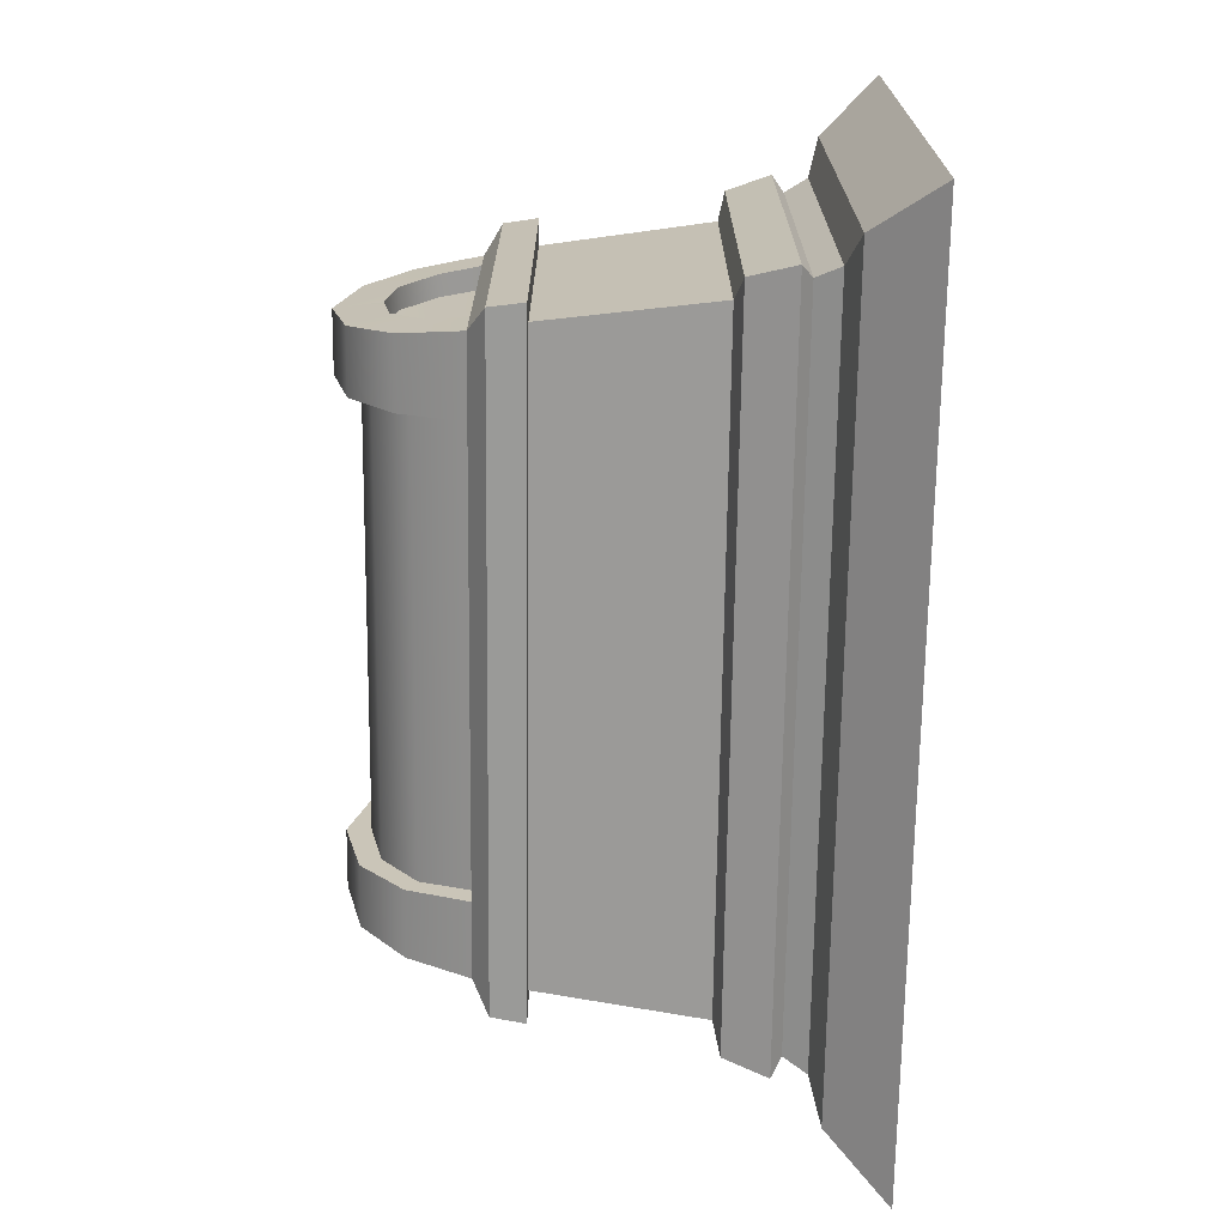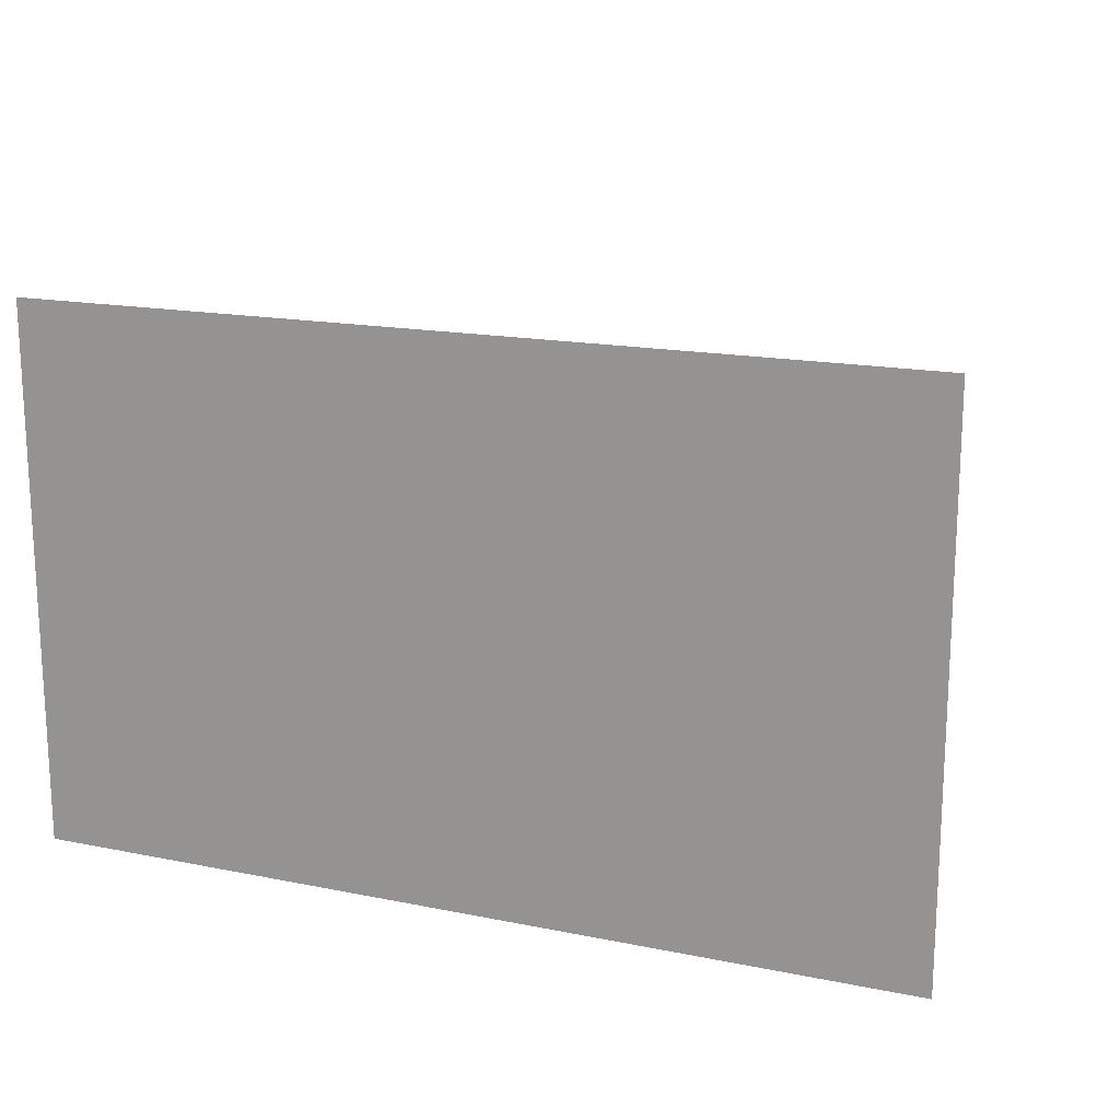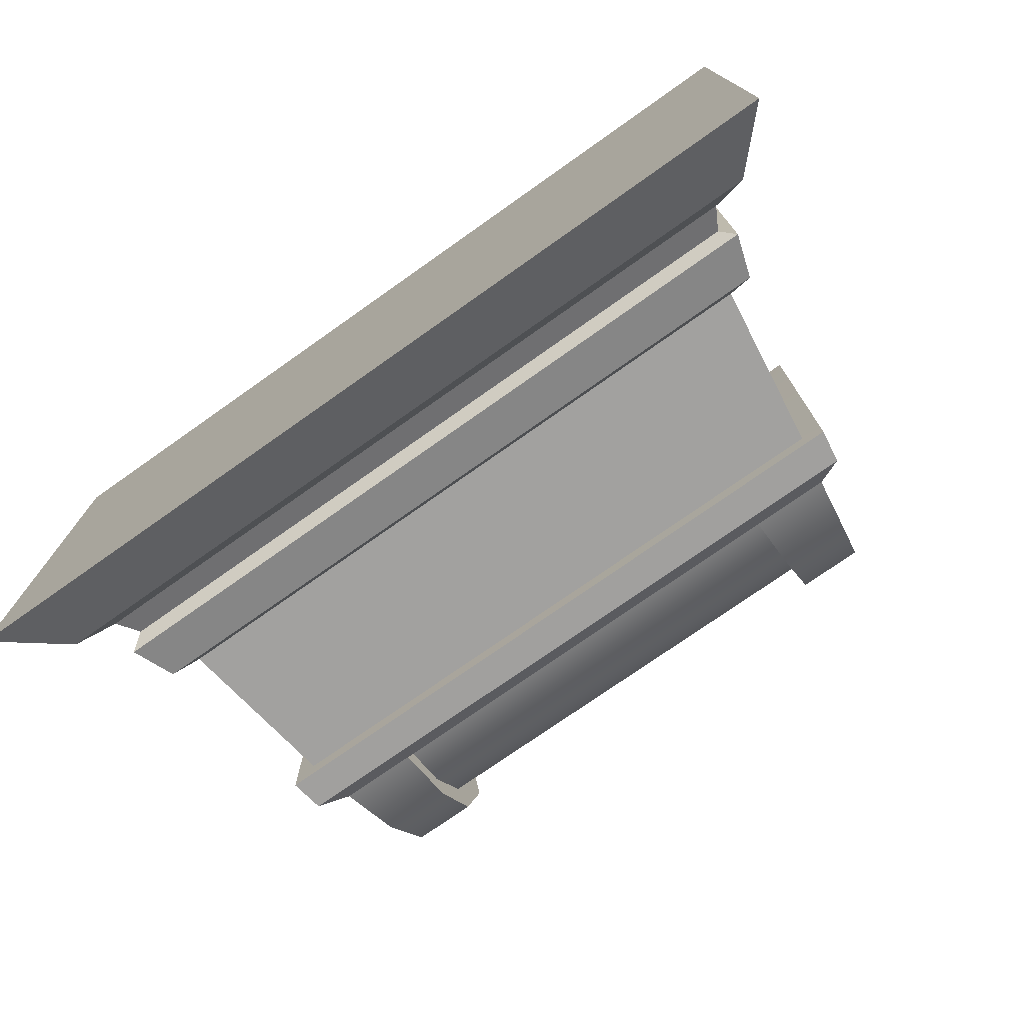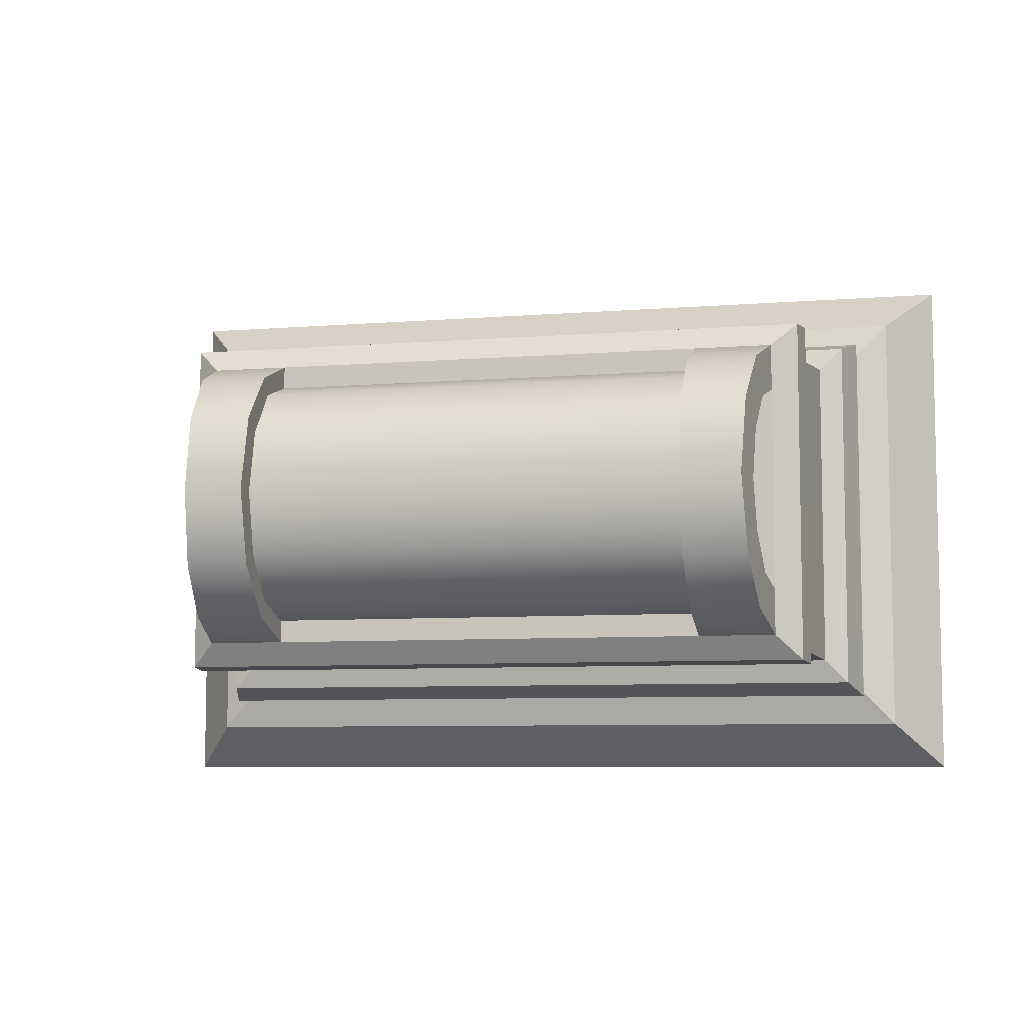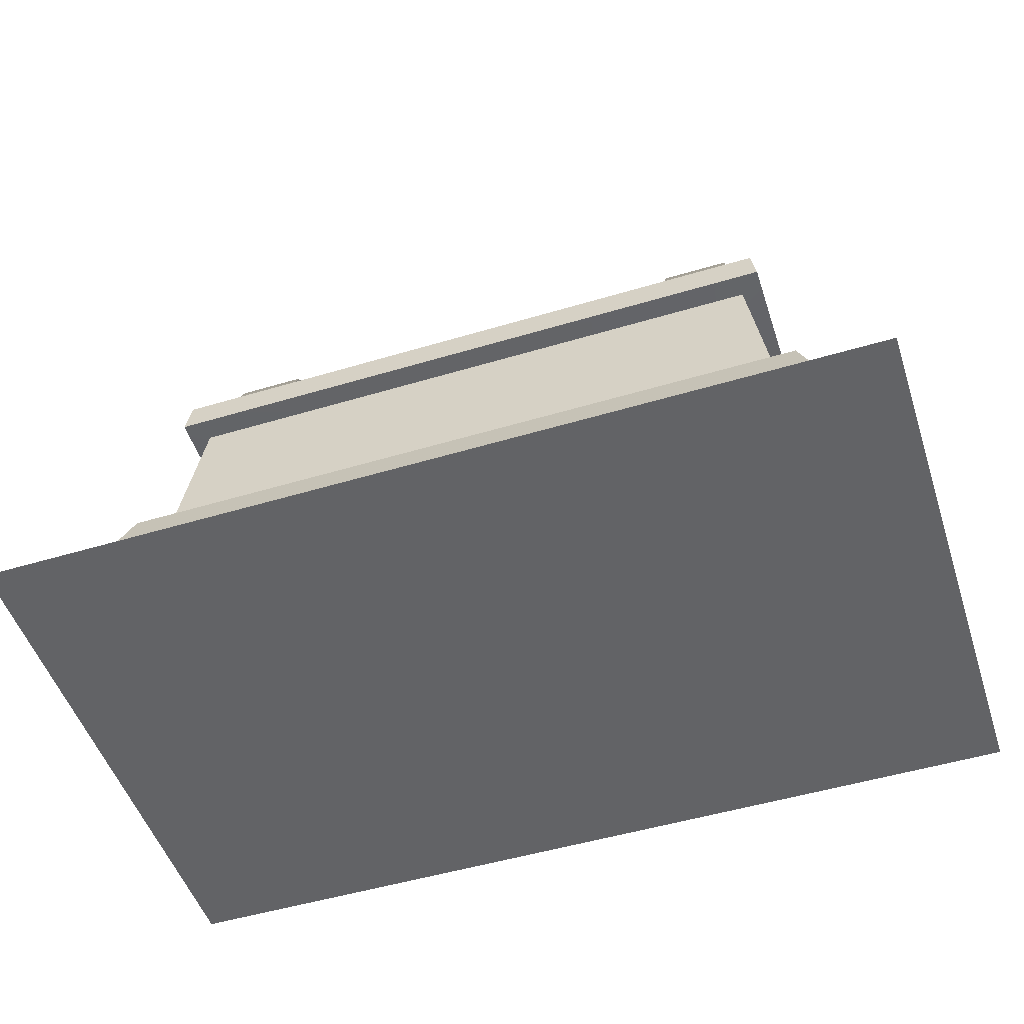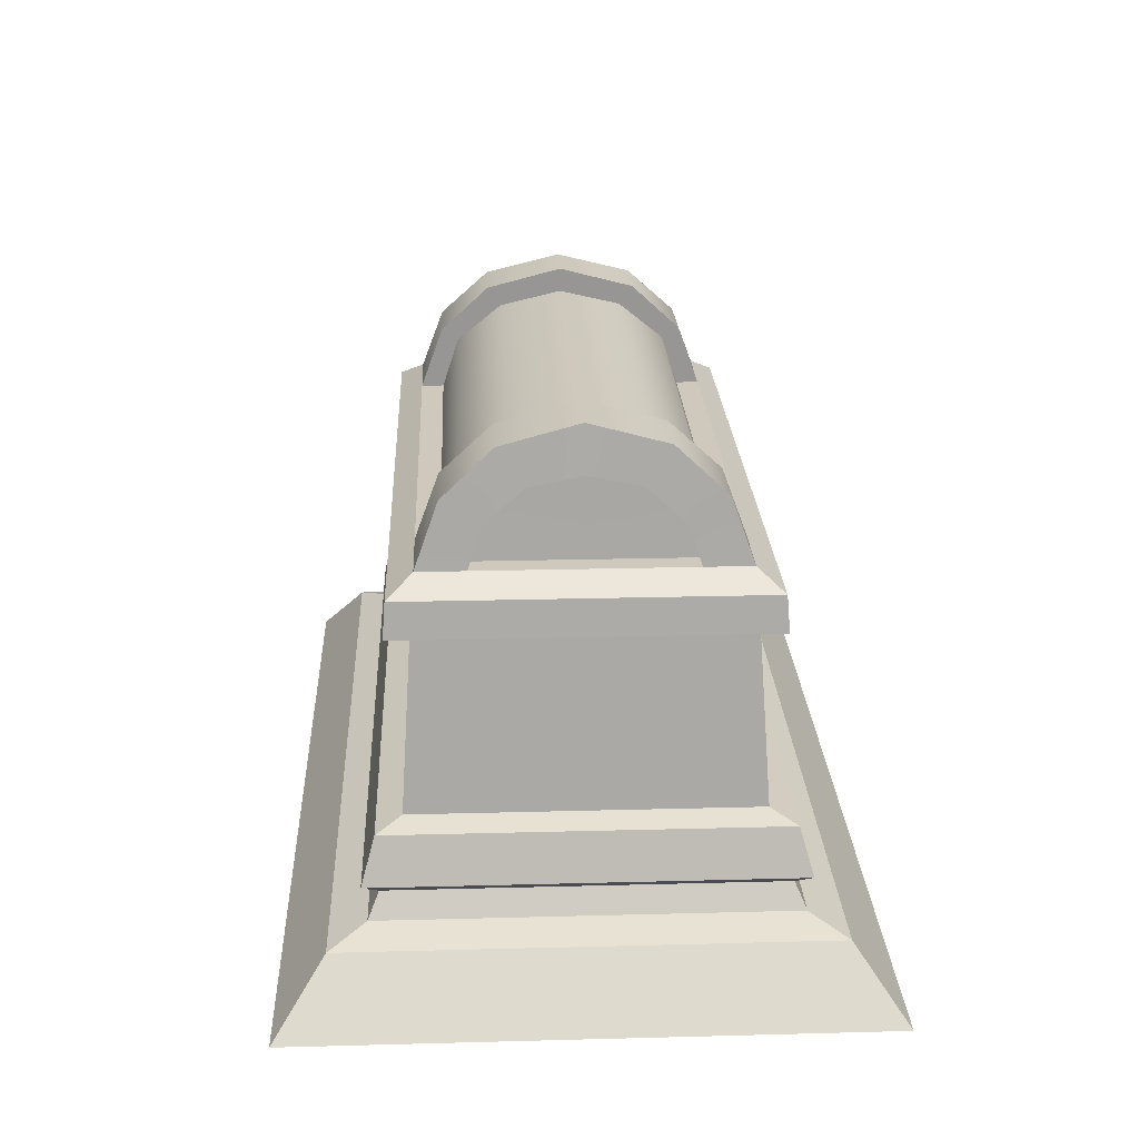
<metadata>
{"format":"obj","ext":"obj","renderer":"f3d","projection":"perspective","resolution":1024,"background":"white","views":[{"elev":-69.8,"azim":-90.7,"up":"+Z"},{"elev":16.8,"azim":22.3,"up":"+Z"},{"elev":-74.9,"azim":35.2,"up":"+Z"},{"elev":-7.2,"azim":-166.9,"up":"+Z"},{"elev":-50.9,"azim":-161.9,"up":"+Y"},{"elev":22.4,"azim":-92.6,"up":"+Y"}]}
</metadata>
<code>
v  66.5 10 38.07
v  75.09 0 46.06
v  75.09 0 -0
v  66.5 10 -0
v  60.95 11.82 32.28
v  60.95 11.82 -0
v  58.93 15.66 30.52
v  58.93 15.66 -0
v  61.25 17.48 -0
v  61.25 17.48 33.05
v  59 24.83 30.91
v  59 24.83 -0
v  55 26 26.91
v  55 26 -0
v  51.21 53.67 25.19
v  51.21 53.67 -0
v  45.3 68.42 14.72
v  46.1 62.11 16.84
v  46.1 62.11 -0
v  45.3 68.42 -0
v  44.72 73.98 8.469
v  44.39 75.57 -0
v  -54.79 53.72 28.95
v  54.79 53.72 28.95
v  53.96 59.36 28.54
v  -53.96 59.36 28.54
v  49.72 62.11 24.51
v  36.89 62.11 24.51
v  54.79 53.72 -0
v  36.89 72.38 20.77
v  48.31 72.38 20.77
v  36.89 79.86 12.65
v  47.36 79.86 12.65
v  36.89 83.12 -0
v  46.84 83.12 -0
v  36.89 70.55 17.99
v  36.89 62.12 20.74
v  36.89 76.69 10.39
v  36.89 79.12 -0
v  48.24 73.98 8.469
v  47.89 75.57 -0
v  48.87 68.42 14.72
v  49.73 62.11 16.84
v  -36.89 62.11 24.51
v  49.73 62.11 -0
v  53.96 59.36 -0
v  -75.09 0 46.06
v  -75.09 0 -0
v  -66.5 10 38.07
v  -60.95 11.82 32.28
v  -58.93 15.66 30.52
v  -61.25 17.48 33.05
v  -59 24.83 30.91
v  -55 26 26.91
v  -51.21 53.67 25.19
v  -36.89 70.55 17.99
v  -36.89 62.12 20.74
v  -36.89 76.69 10.39
v  -36.89 79.12 -0
v  -66.5 10 -0
v  -60.95 11.82 -0
v  -58.93 15.66 -0
v  -61.25 17.48 -0
v  -59 24.83 -0
v  -55 26 -0
v  -51.21 53.67 -0
v  -45.3 68.42 14.72
v  -45.3 68.42 -0
v  -46.1 62.11 -0
v  -46.1 62.11 16.84
v  -44.72 73.98 8.469
v  -44.39 75.57 -0
v  -49.72 62.11 24.51
v  -54.79 53.72 -0
v  -36.89 72.38 20.77
v  -48.31 72.38 20.77
v  -36.89 79.86 12.65
v  -47.36 79.86 12.65
v  -36.89 83.12 -0
v  -46.84 83.12 -0
v  -48.24 73.98 8.469
v  -47.89 75.57 -0
v  -48.87 68.42 14.72
v  -49.73 62.11 16.84
v  -49.73 62.11 -0
v  -53.96 59.36 -0
v  66.5 10 -38.07
v  75.09 0 -46.06
v  60.95 11.82 -32.28
v  58.93 15.66 -30.52
v  61.25 17.48 -33.05
v  59 24.83 -30.91
v  55 26 -26.91
v  51.21 53.67 -25.19
v  45.3 68.42 -14.72
v  46.1 62.11 -16.84
v  44.72 73.98 -8.469
v  -54.79 53.72 -28.95
v  -53.96 59.36 -28.54
v  53.96 59.36 -28.54
v  54.79 53.72 -28.95
v  49.72 62.11 -24.51
v  36.89 62.11 -24.51
v  36.89 72.38 -20.77
v  48.31 72.38 -20.77
v  36.89 79.86 -12.65
v  47.36 79.86 -12.65
v  36.89 70.55 -17.99
v  36.89 62.12 -20.74
v  36.89 76.69 -10.39
v  48.24 73.98 -8.469
v  48.87 68.42 -14.72
v  49.73 62.11 -16.84
v  -36.89 62.11 -24.51
v  -75.09 0 -46.06
v  -66.5 10 -38.07
v  -60.95 11.82 -32.28
v  -58.93 15.66 -30.52
v  -61.25 17.48 -33.05
v  -59 24.83 -30.91
v  -55 26 -26.91
v  -51.21 53.67 -25.19
v  -36.89 70.55 -17.99
v  -36.89 62.12 -20.74
v  -36.89 76.69 -10.39
v  -45.3 68.42 -14.72
v  -46.1 62.11 -16.84
v  -44.72 73.98 -8.469
v  -49.72 62.11 -24.51
v  -36.89 72.38 -20.77
v  -48.31 72.38 -20.77
v  -36.89 79.86 -12.65
v  -47.36 79.86 -12.65
v  -48.24 73.98 -8.469
v  -48.87 68.42 -14.72
v  -49.73 62.11 -16.84
g Stone_coffin
f 1 2 3 4
f 5 1 4 6
f 7 5 6 8
f 9 10 7 8
f 11 10 9 12
f 13 11 12 14
f 15 13 14 16
f 17 18 19 20
f 21 17 20 22
f 23 24 25 26
f 27 28 25
f 29 24 15 16
f 30 28 27 31
f 32 30 31 33
f 34 32 33 35
f 36 37 28 30
f 38 36 30 32
f 39 38 32 34
f 40 41 35 33
f 42 40 33 31
f 43 42 31 27
f 43 27 25
f 26 25 28 44
f 18 43 45 19
f 21 22 41 40
f 17 21 40 42
f 18 17 42 43
f 29 46 25 24
f 46 45 43 25
f 47 48 3 2
f 47 2 1 49
f 49 1 5 50
f 50 5 7 51
f 52 51 7 10
f 52 10 11 53
f 53 11 13 54
f 54 13 15 55
f 56 57 37 36
f 58 56 36 38
f 59 58 38 39
f 23 55 15 24
f 57 44 28 37
f 49 60 48 47
f 50 61 60 49
f 51 62 61 50
f 63 62 51 52
f 53 64 63 52
f 54 65 64 53
f 55 66 65 54
f 67 68 69 70
f 71 72 68 67
f 73 26 44
f 74 66 55 23
f 75 76 73 44
f 77 78 76 75
f 79 80 78 77
f 56 75 44 57
f 58 77 75 56
f 59 79 77 58
f 81 78 80 82
f 83 76 78 81
f 84 73 76 83
f 84 26 73
f 70 69 85 84
f 71 81 82 72
f 67 83 81 71
f 70 84 83 67
f 74 23 26 86
f 86 26 84 85
f 87 4 3 88
f 89 6 4 87
f 90 8 6 89
f 9 8 90 91
f 92 12 9 91
f 93 14 12 92
f 94 16 14 93
f 95 20 19 96
f 97 22 20 95
f 98 99 100 101
f 102 100 103
f 29 16 94 101
f 104 105 102 103
f 106 107 105 104
f 34 35 107 106
f 108 104 103 109
f 110 106 104 108
f 39 34 106 110
f 111 107 35 41
f 112 105 107 111
f 113 102 105 112
f 113 100 102
f 99 114 103 100
f 96 19 45 113
f 97 111 41 22
f 95 112 111 97
f 96 113 112 95
f 29 101 100 46
f 46 100 113 45
f 115 88 3 48
f 115 116 87 88
f 116 117 89 87
f 117 118 90 89
f 119 91 90 118
f 119 120 92 91
f 120 121 93 92
f 121 122 94 93
f 123 108 109 124
f 125 110 108 123
f 59 39 110 125
f 98 101 94 122
f 124 109 103 114
f 116 115 48 60
f 117 116 60 61
f 118 117 61 62
f 63 119 118 62
f 120 119 63 64
f 121 120 64 65
f 122 121 65 66
f 126 127 69 68
f 128 126 68 72
f 129 114 99
f 74 98 122 66
f 130 114 129 131
f 132 130 131 133
f 79 132 133 80
f 123 124 114 130
f 125 123 130 132
f 59 125 132 79
f 134 82 80 133
f 135 134 133 131
f 136 135 131 129
f 136 129 99
f 127 136 85 69
f 128 72 82 134
f 126 128 134 135
f 127 126 135 136
f 74 86 99 98
f 86 85 136 99

</code>
